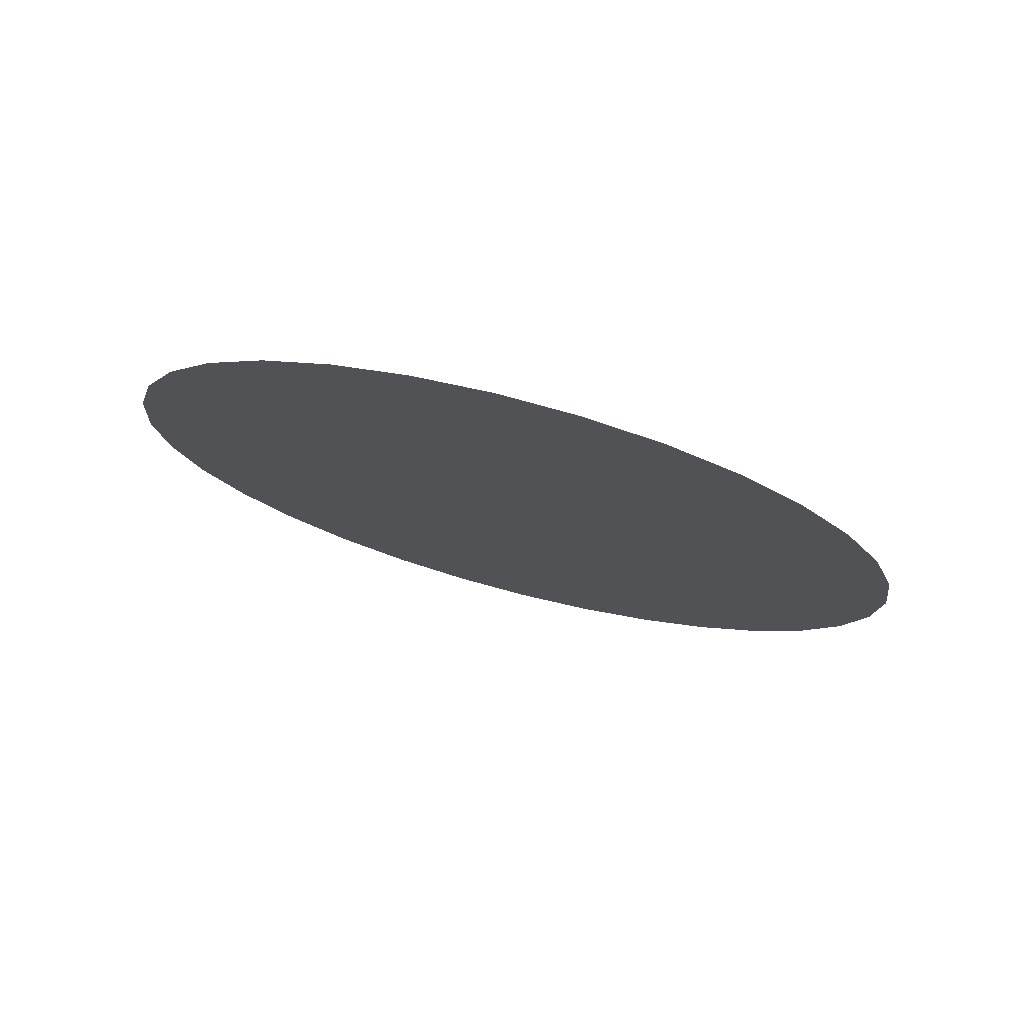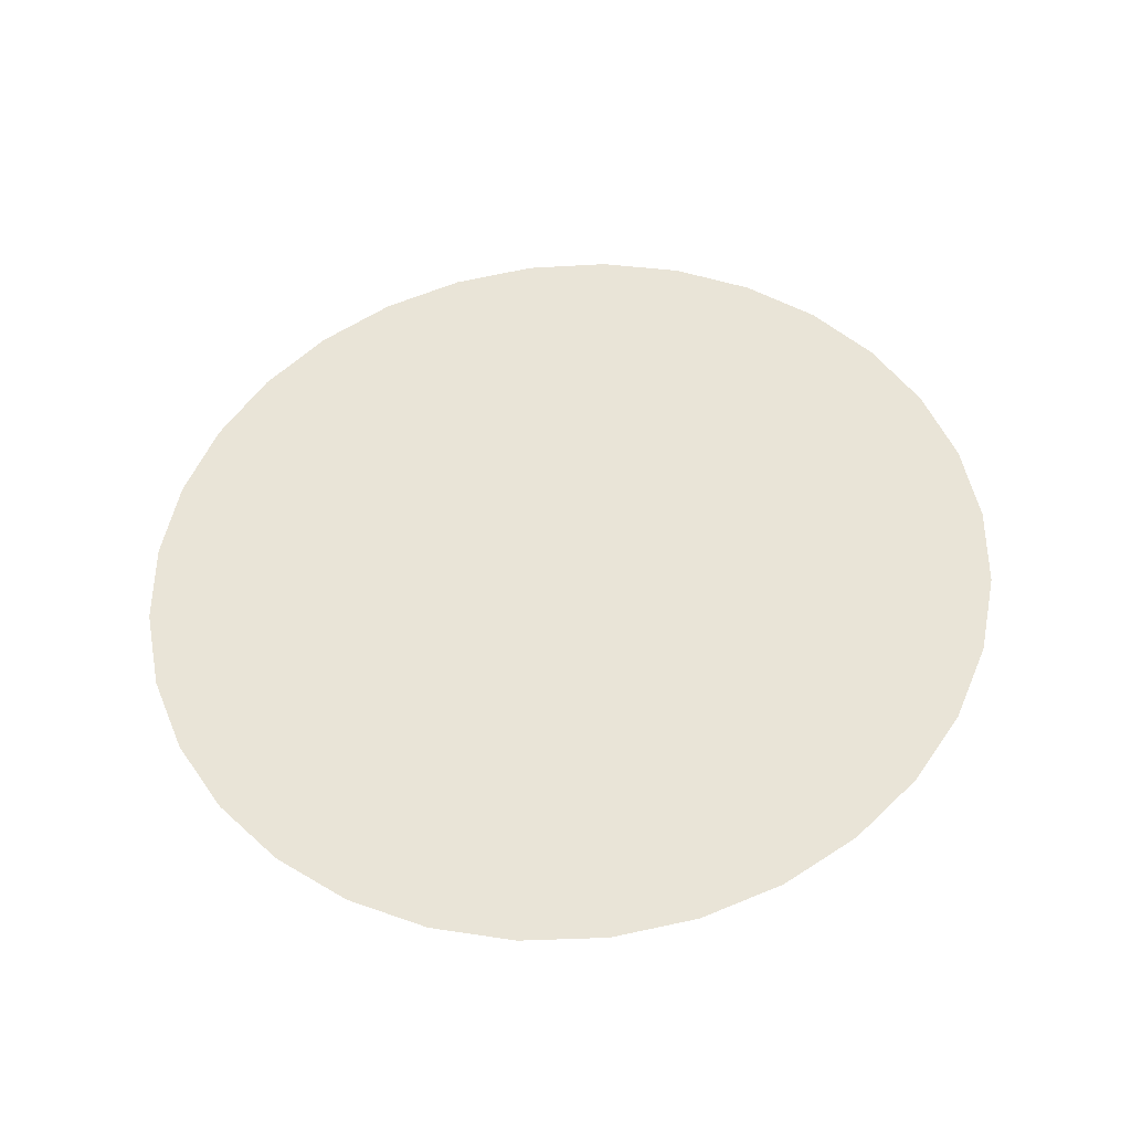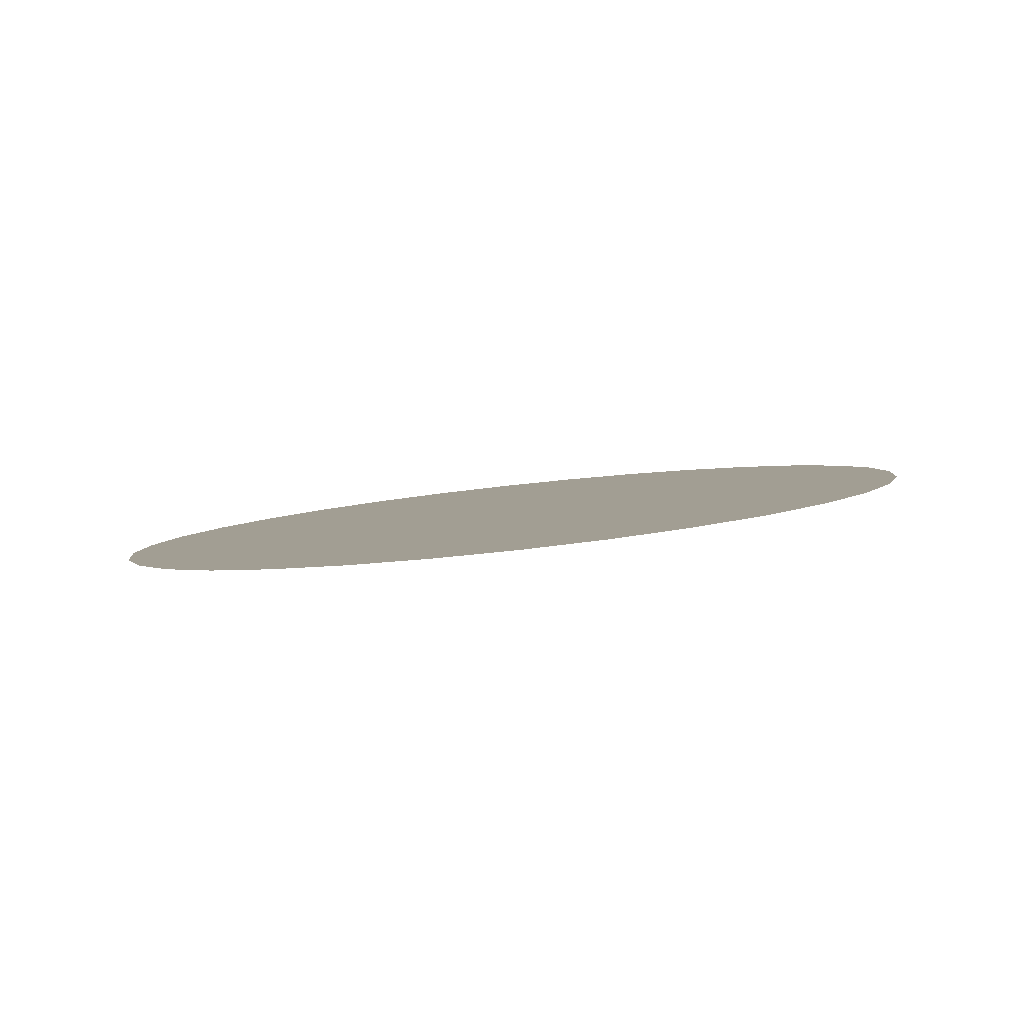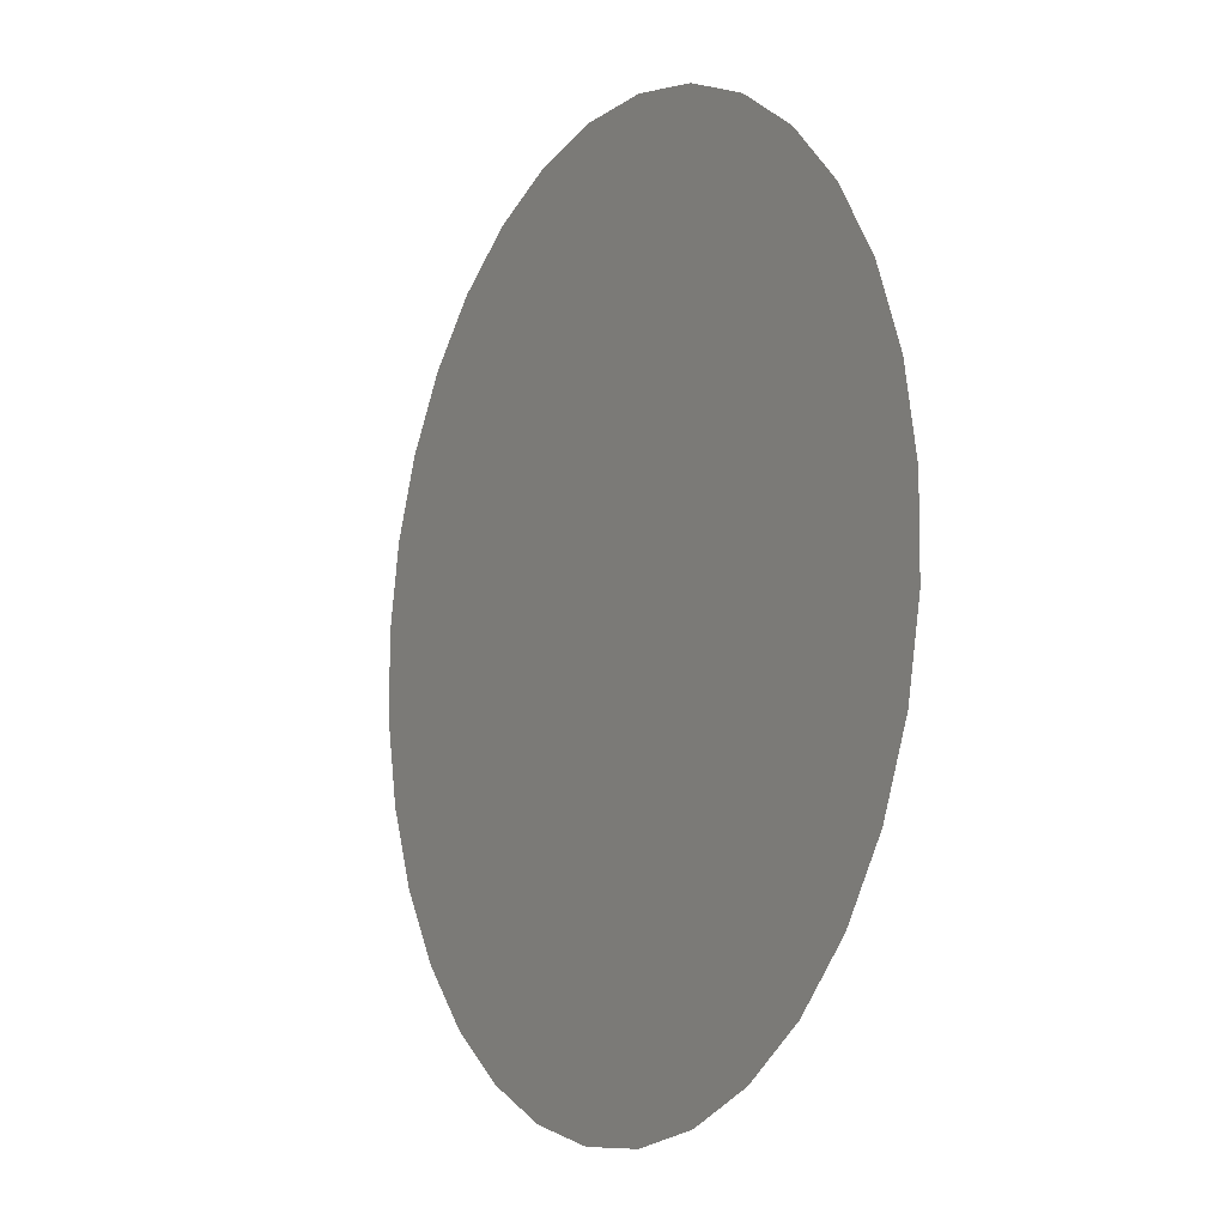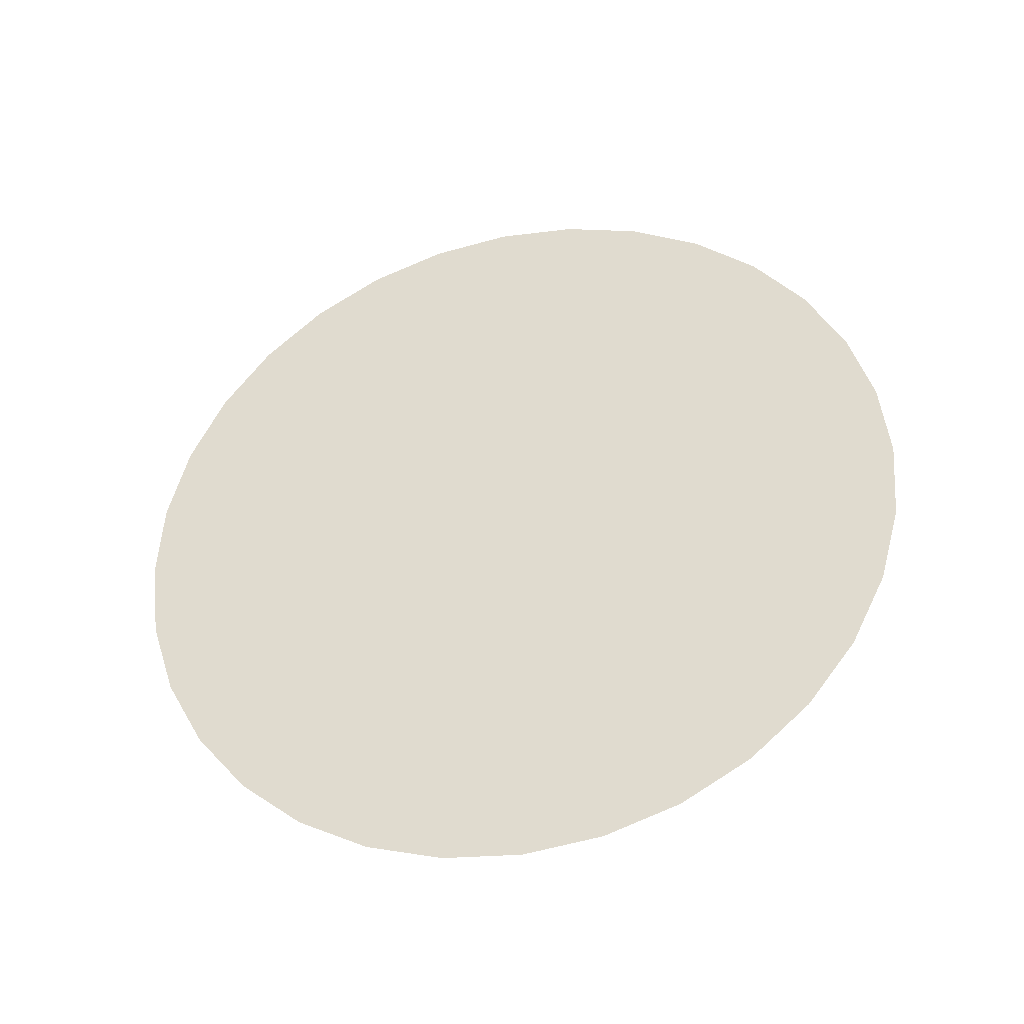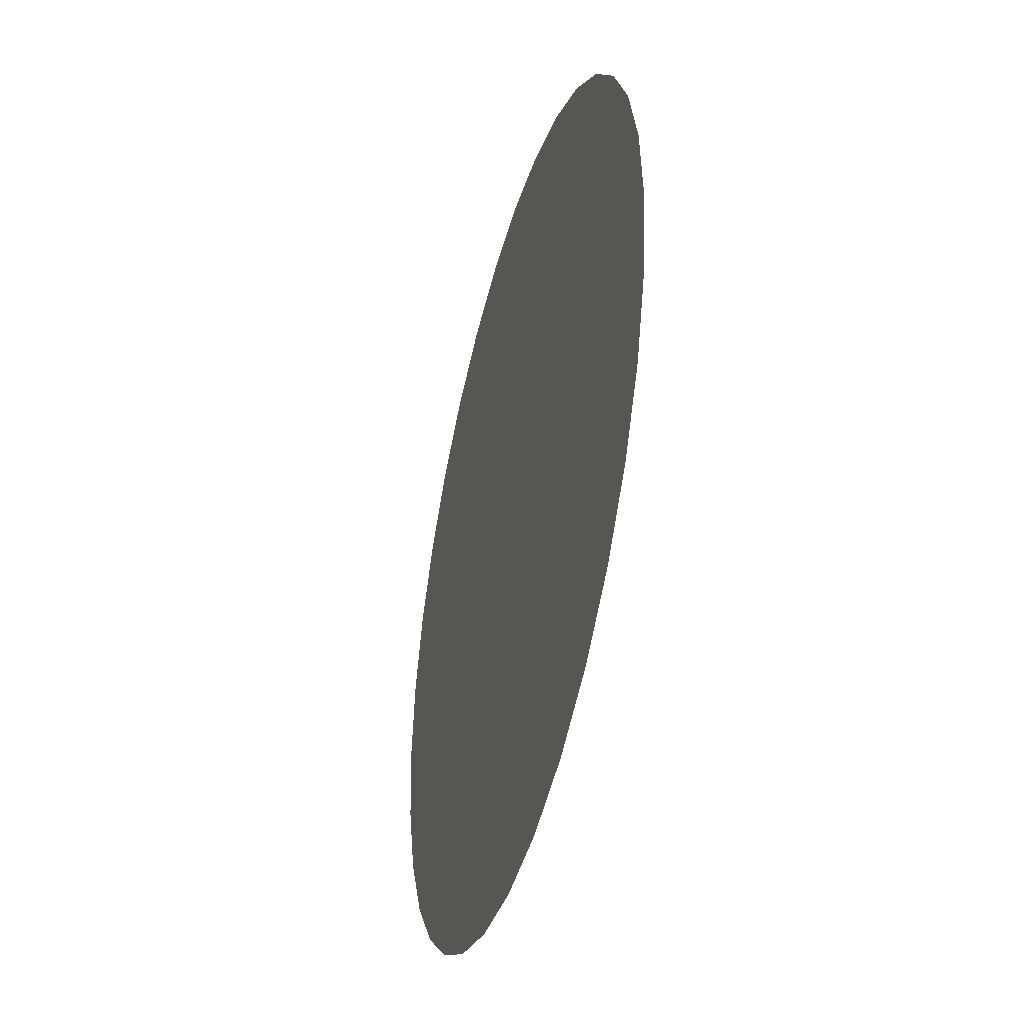
<metadata>
{"format":"obj","ext":"obj","renderer":"f3d","projection":"perspective","resolution":1024,"background":"white","views":[{"elev":-17.8,"azim":102.9,"up":"+Y"},{"elev":38.4,"azim":-162.3,"up":"+Y"},{"elev":18.5,"azim":-24.4,"up":"+Y"},{"elev":22.4,"azim":64.4,"up":"+Z"},{"elev":47.8,"azim":-113.2,"up":"+Y"},{"elev":49.8,"azim":90.4,"up":"+Z"}]}
</metadata>
<code>
o mesh46/mesh46-geometry#mesh46-geometry
v 0.06372 0.4755 0.7713
v 0.06248 0.4787 0.7835
v 0.0588 0.4691 0.7474
v 0.0588 0.4819 0.7952
v 0.06248 0.4722 0.7591
v 0.05283 0.4848 0.806
v 0.05283 0.4662 0.7366
v 0.04479 0.4636 0.7271
v 0.035 0.4616 0.7194
v 0.02383 0.46 0.7136
v 0.04479 0.4873 0.8154
v 0.035 0.4894 0.8232
v 0.02383 0.4909 0.8289
v 0.0117 0.4591 0.71
v -0.000905 0.4587 0.7088
v 0.0117 0.4919 0.8325
v -0.000905 0.4922 0.8337
v -0.01351 0.4591 0.71
v -0.01351 0.4919 0.8325
v -0.02564 0.4909 0.8289
v -0.02564 0.46 0.7136
v -0.03681 0.4616 0.7194
v -0.0466 0.4636 0.7271
v -0.05464 0.4662 0.7366
v -0.03681 0.4894 0.8232
v -0.0466 0.4873 0.8154
v -0.05464 0.4848 0.806
v -0.06061 0.4691 0.7474
v -0.06429 0.4722 0.7591
v -0.06553 0.4755 0.7713
v -0.06429 0.4787 0.7835
v -0.06061 0.4819 0.7952
f 1 2 3
f 3 2 1
f 2 4 3
f 3 4 2
f 1 3 5
f 5 3 1
f 3 4 6
f 6 4 3
f 3 6 7
f 7 6 3
f 6 8 7
f 7 8 6
f 6 9 8
f 8 9 6
f 6 10 9
f 9 10 6
f 6 11 10
f 10 11 6
f 11 12 10
f 10 12 11
f 12 13 10
f 10 13 12
f 13 14 10
f 10 14 13
f 13 15 14
f 14 15 13
f 13 16 15
f 15 16 13
f 16 17 15
f 15 17 16
f 17 18 15
f 15 18 17
f 17 19 18
f 18 19 17
f 19 20 18
f 18 20 19
f 18 20 21
f 21 20 18
f 20 22 21
f 21 22 20
f 20 23 22
f 22 23 20
f 20 24 23
f 23 24 20
f 20 25 24
f 24 25 20
f 25 26 24
f 24 26 25
f 26 27 24
f 24 27 26
f 27 28 24
f 24 28 27
f 27 29 28
f 28 29 27
f 27 30 29
f 29 30 27
f 27 31 30
f 30 31 27
f 27 32 31
f 31 32 27

</code>
